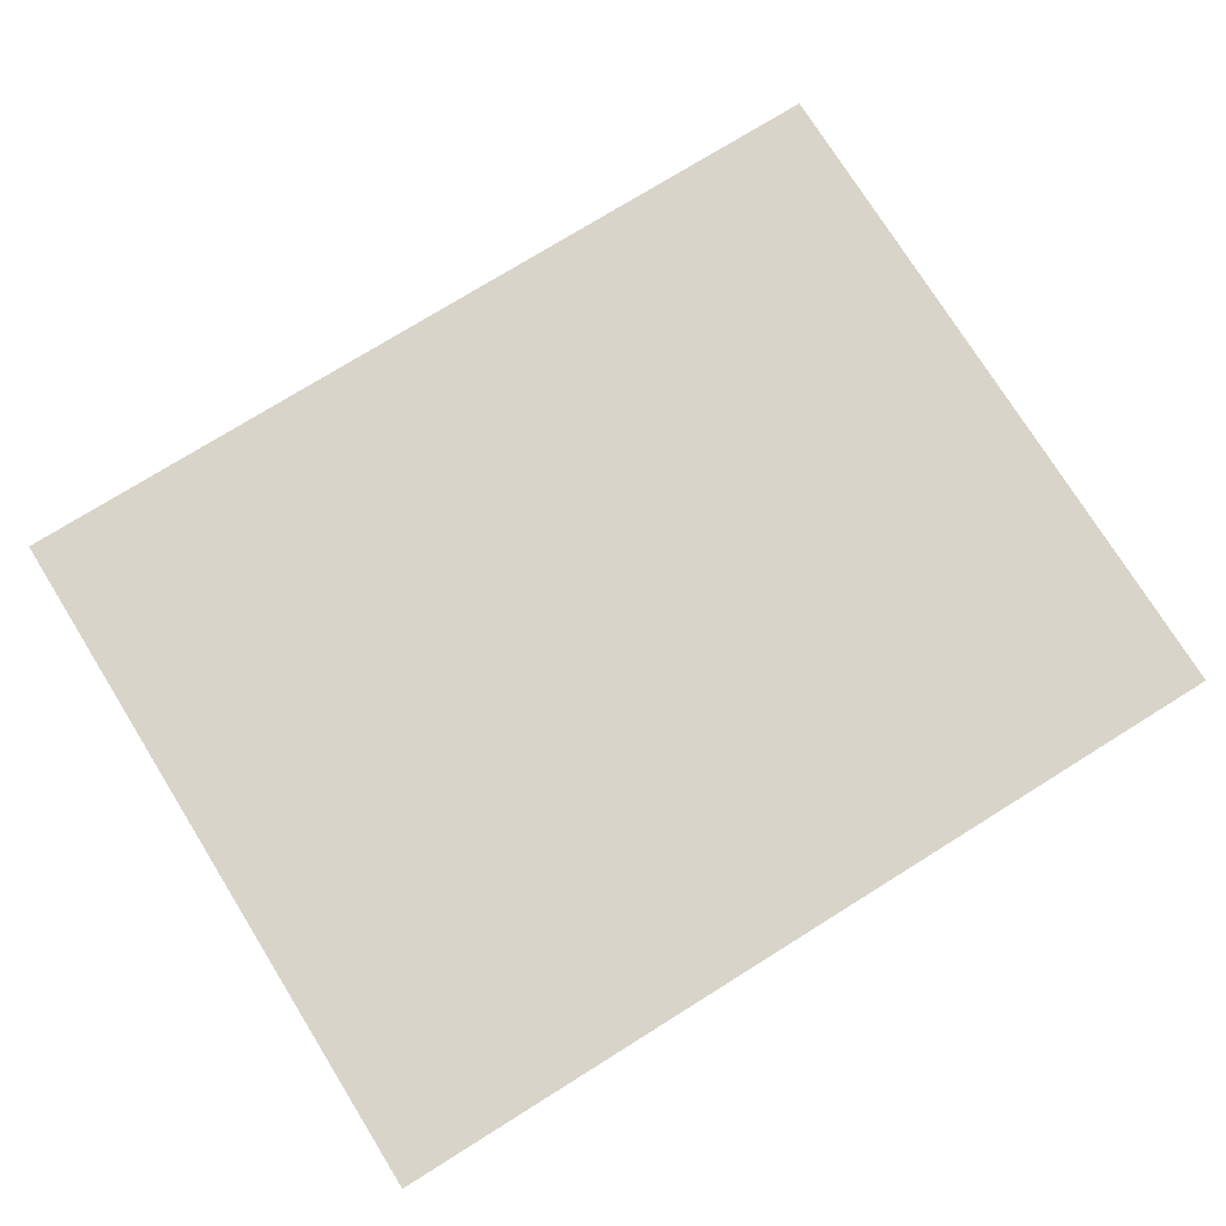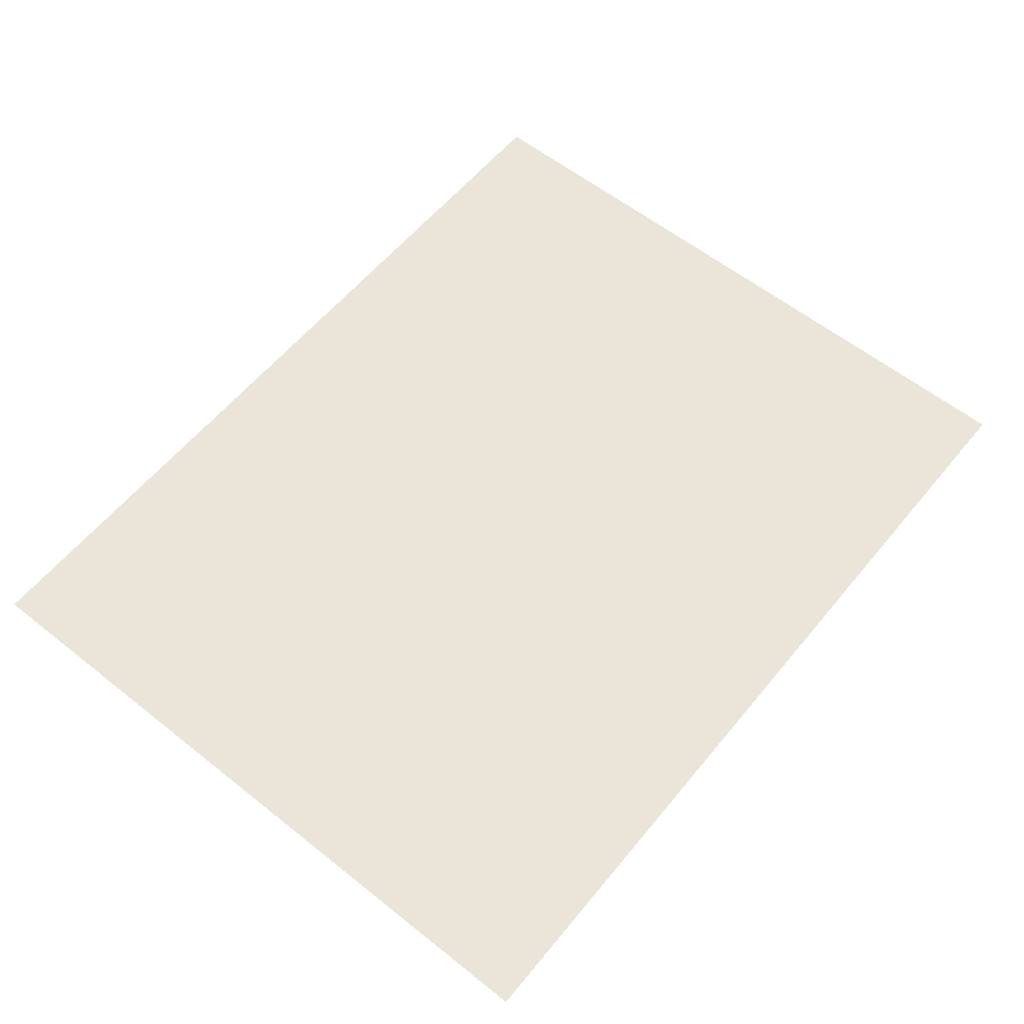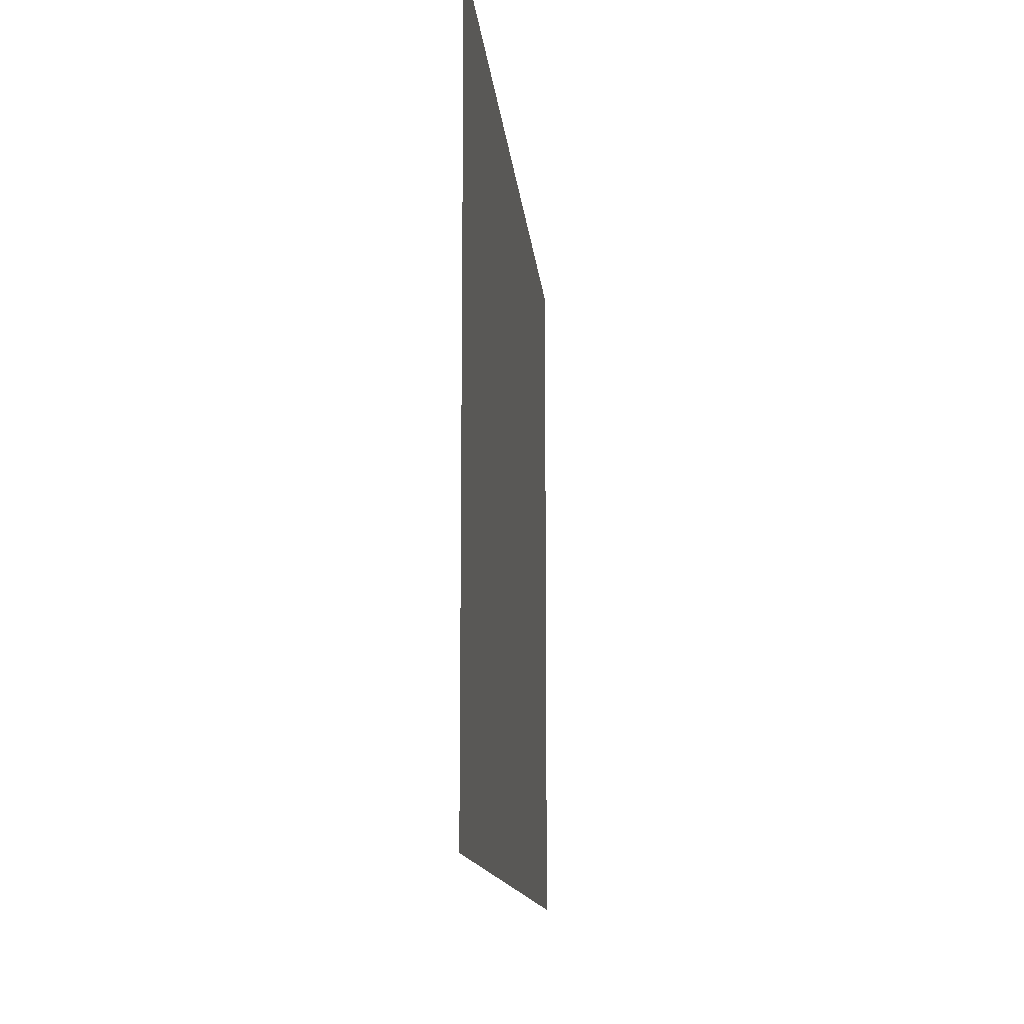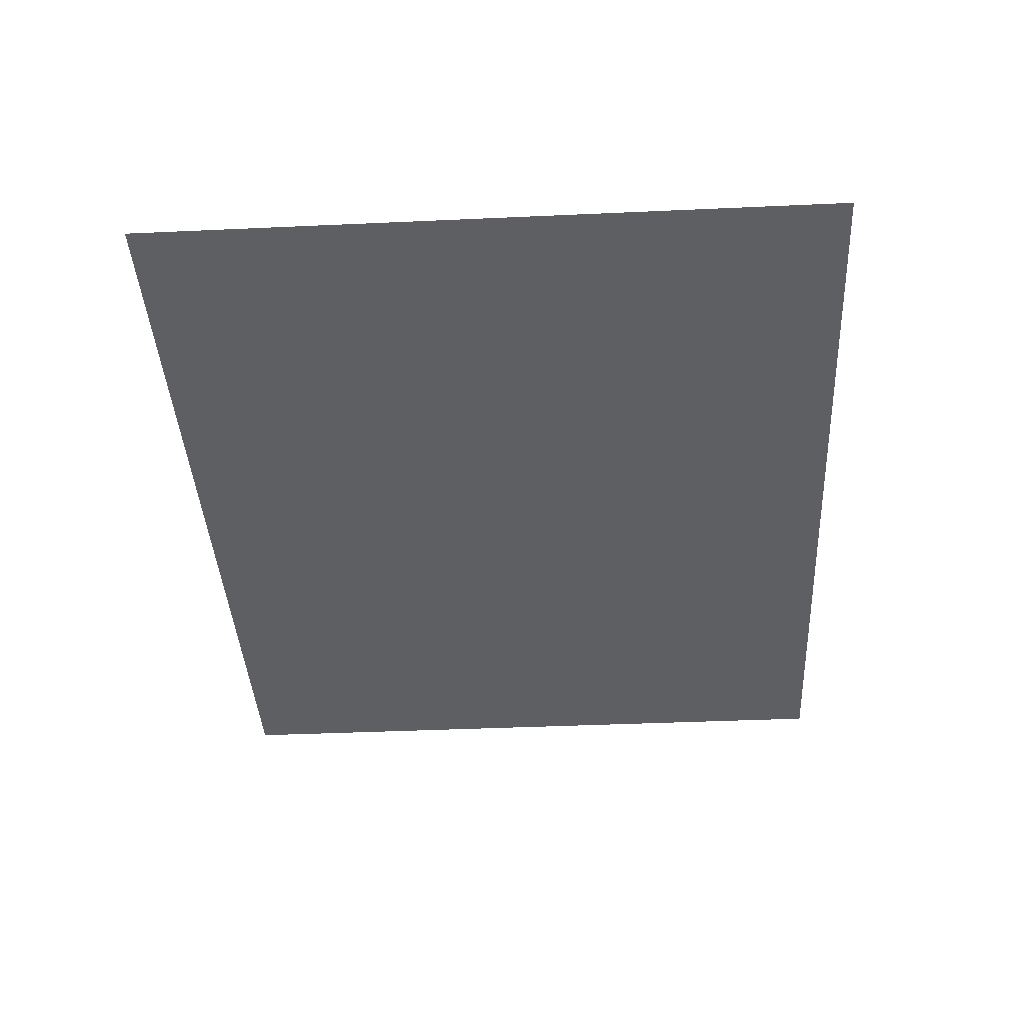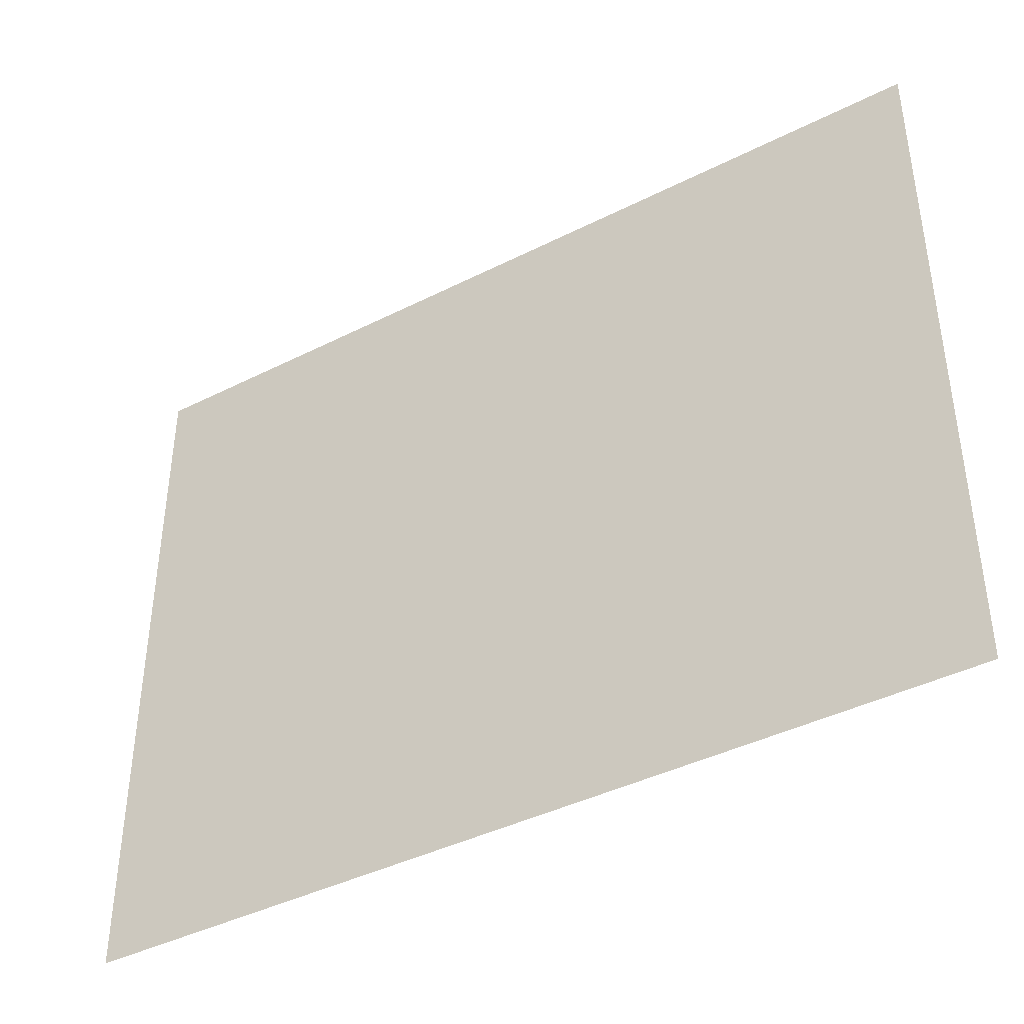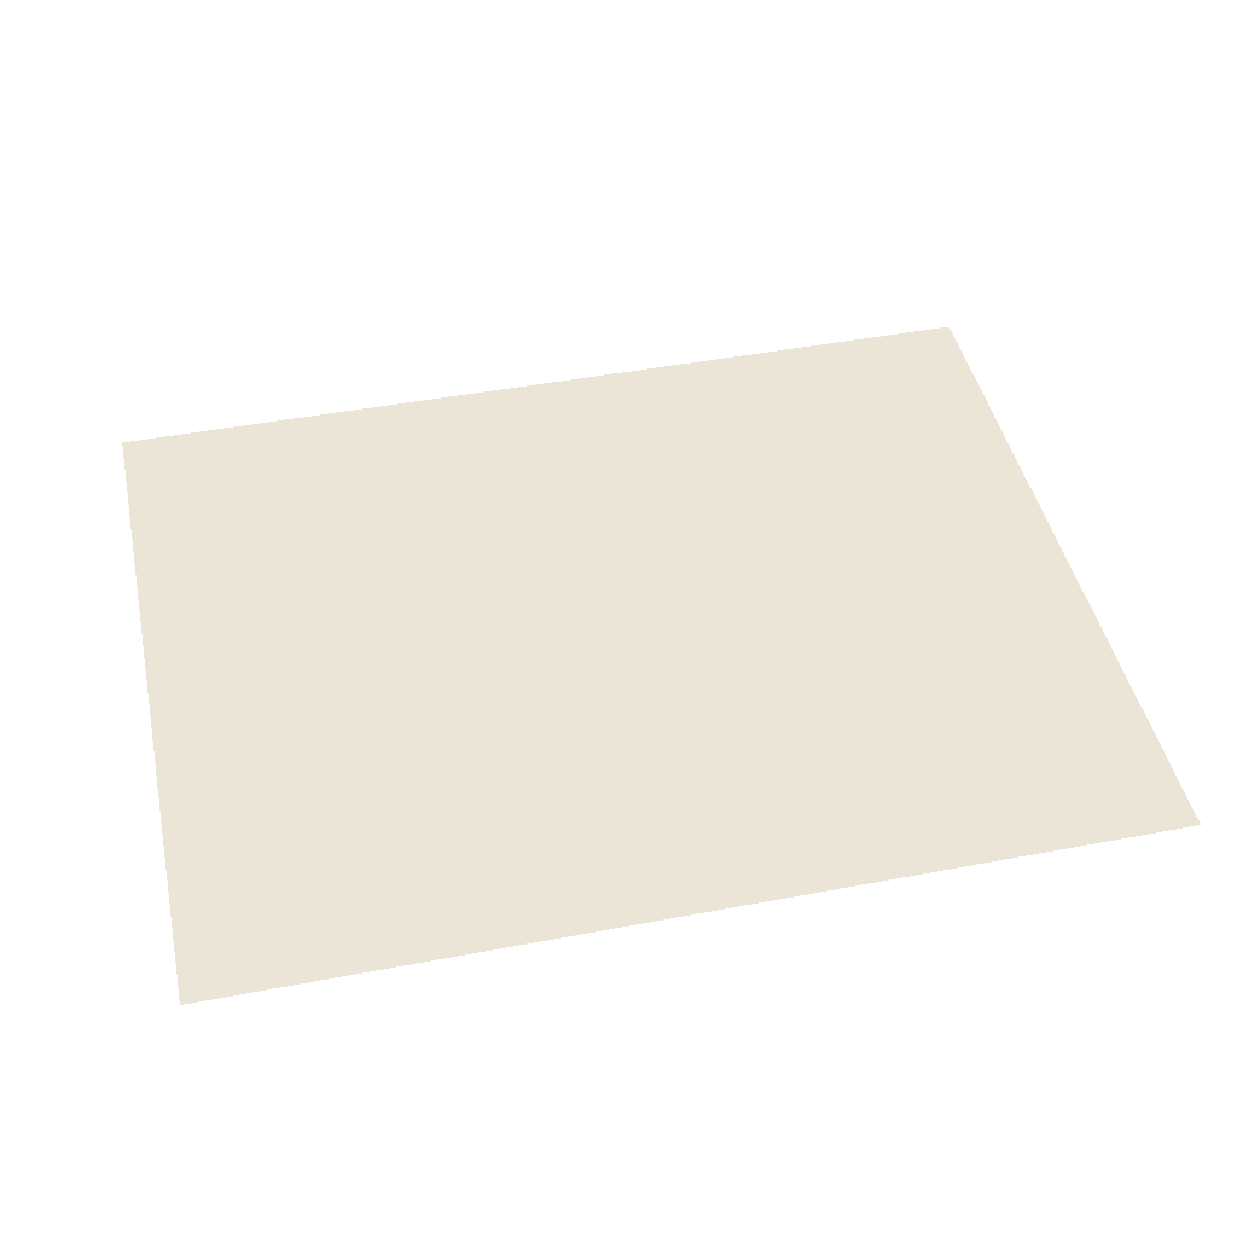
<metadata>
{"format":"obj","ext":"obj","renderer":"f3d","projection":"perspective","resolution":1024,"background":"white","views":[{"elev":75.5,"azim":148.1,"up":"+Y"},{"elev":59.2,"azim":-50.8,"up":"+Y"},{"elev":-12.5,"azim":-85.0,"up":"+Z"},{"elev":-40.0,"azim":-86.8,"up":"+Y"},{"elev":-41.1,"azim":31.6,"up":"+Z"},{"elev":45.8,"azim":167.7,"up":"+Y"}]}
</metadata>
<code>
o #ID216
v -0.1052 -0.1605 -0.1373
v -0.01701 -0.1605 -0.2077
v -0.1052 -0.1605 -0.2077
v -0.01701 -0.1605 -0.1373
v -0.01701 -0.1605 -0.1373
v -0.1052 -0.1605 -0.1373
v -0.01701 -0.1605 -0.2077
v -0.1052 -0.1605 -0.2077
f 1 2 3
f 2 1 4
f 5 6 7
f 8 7 6

</code>
